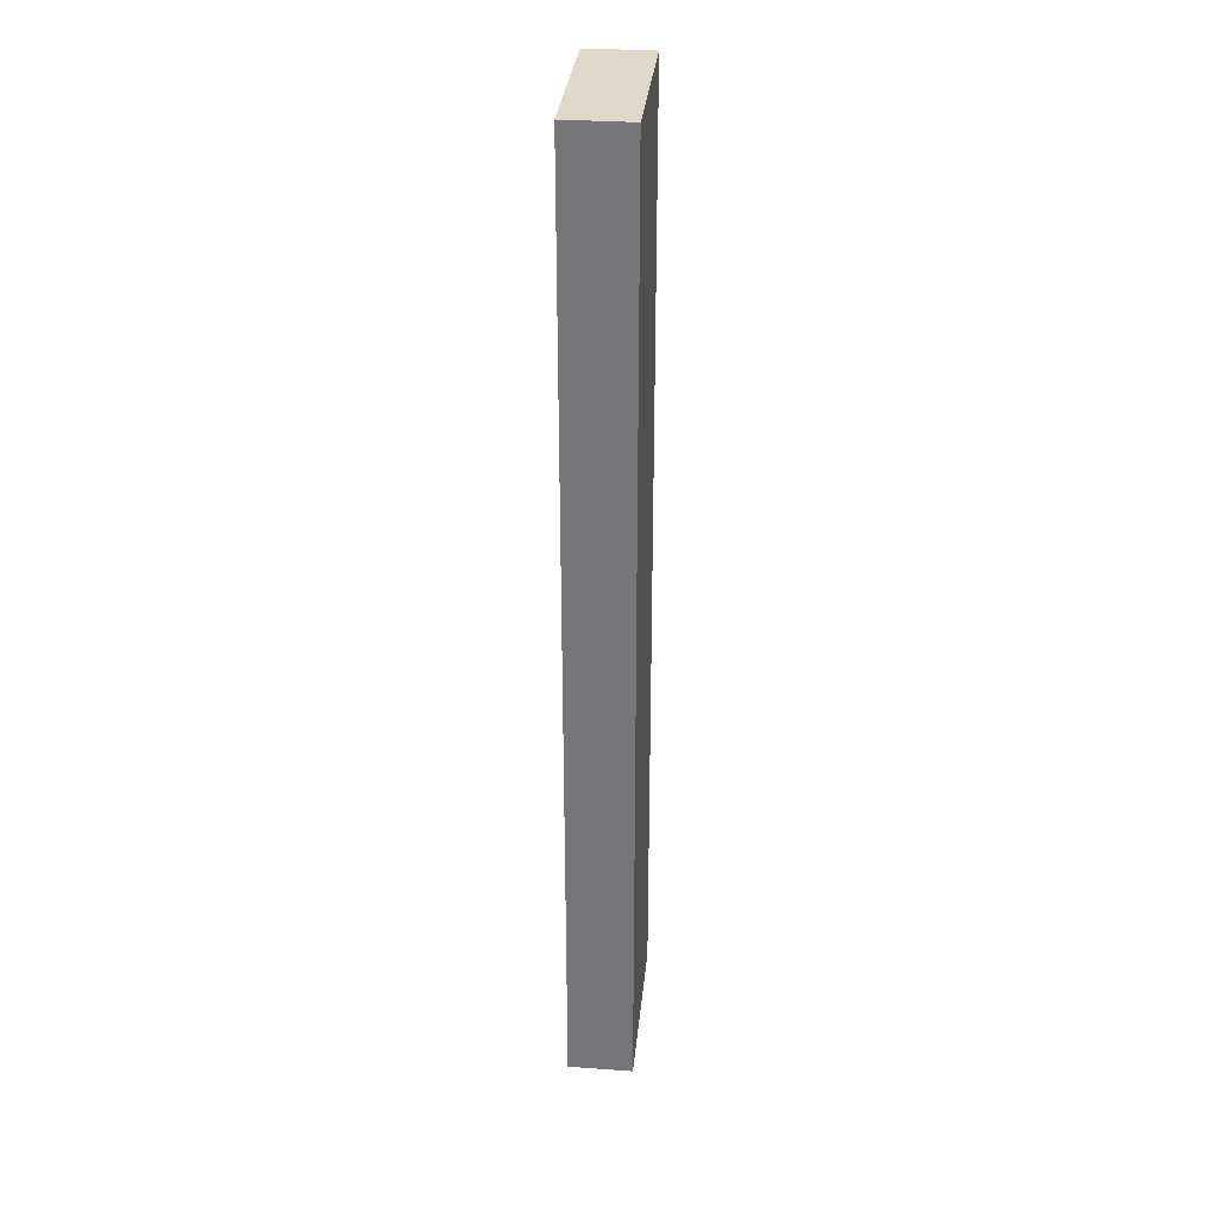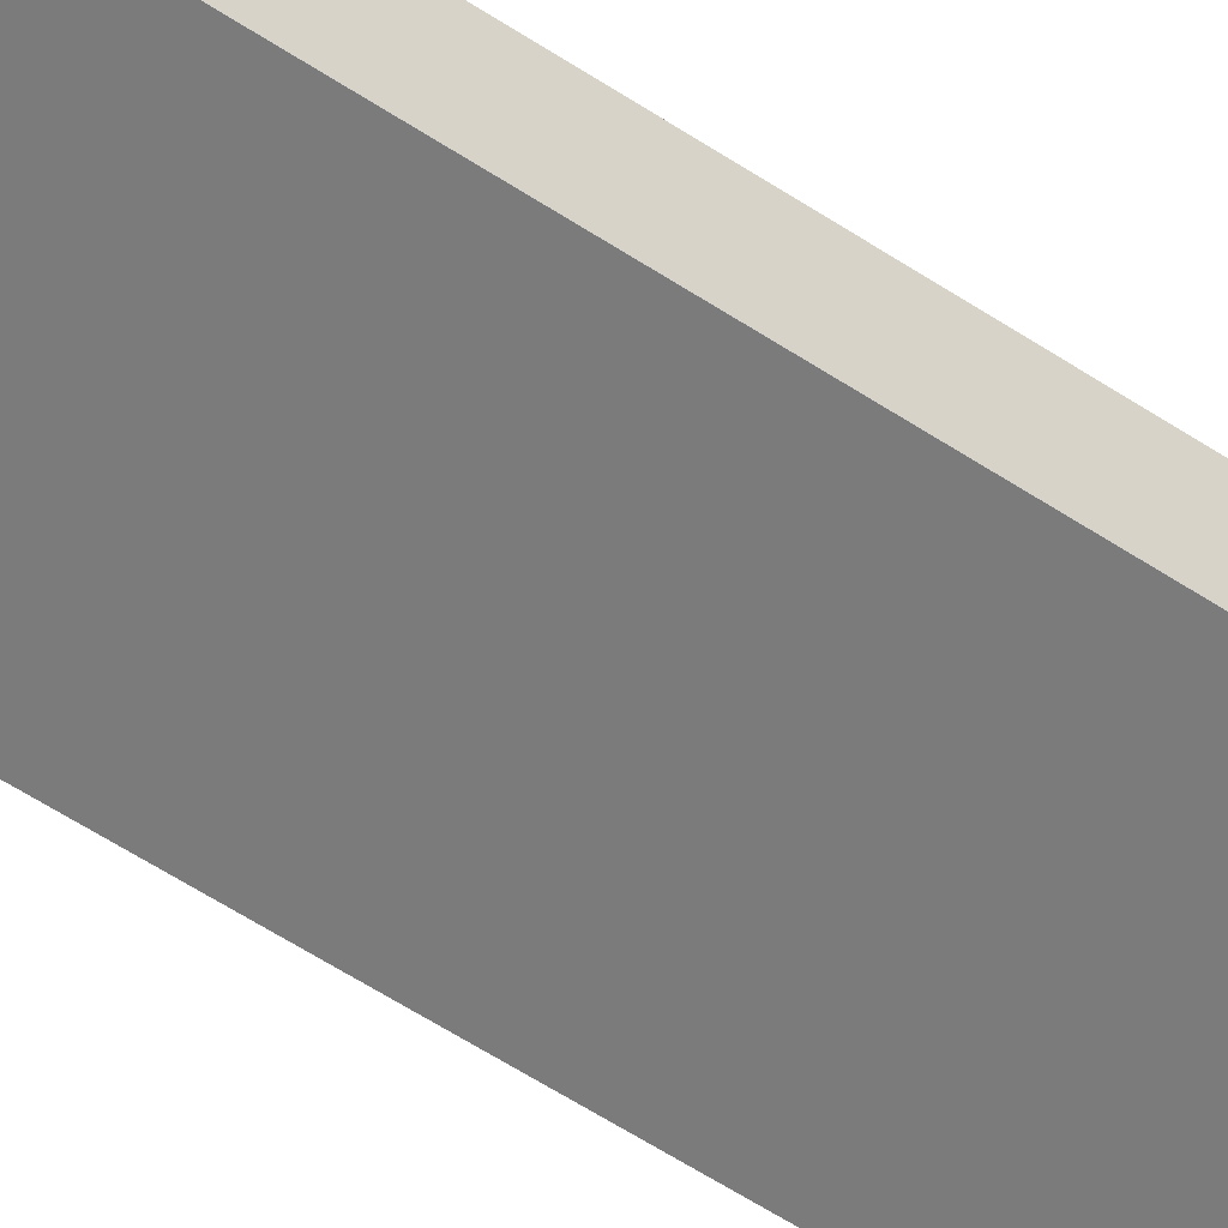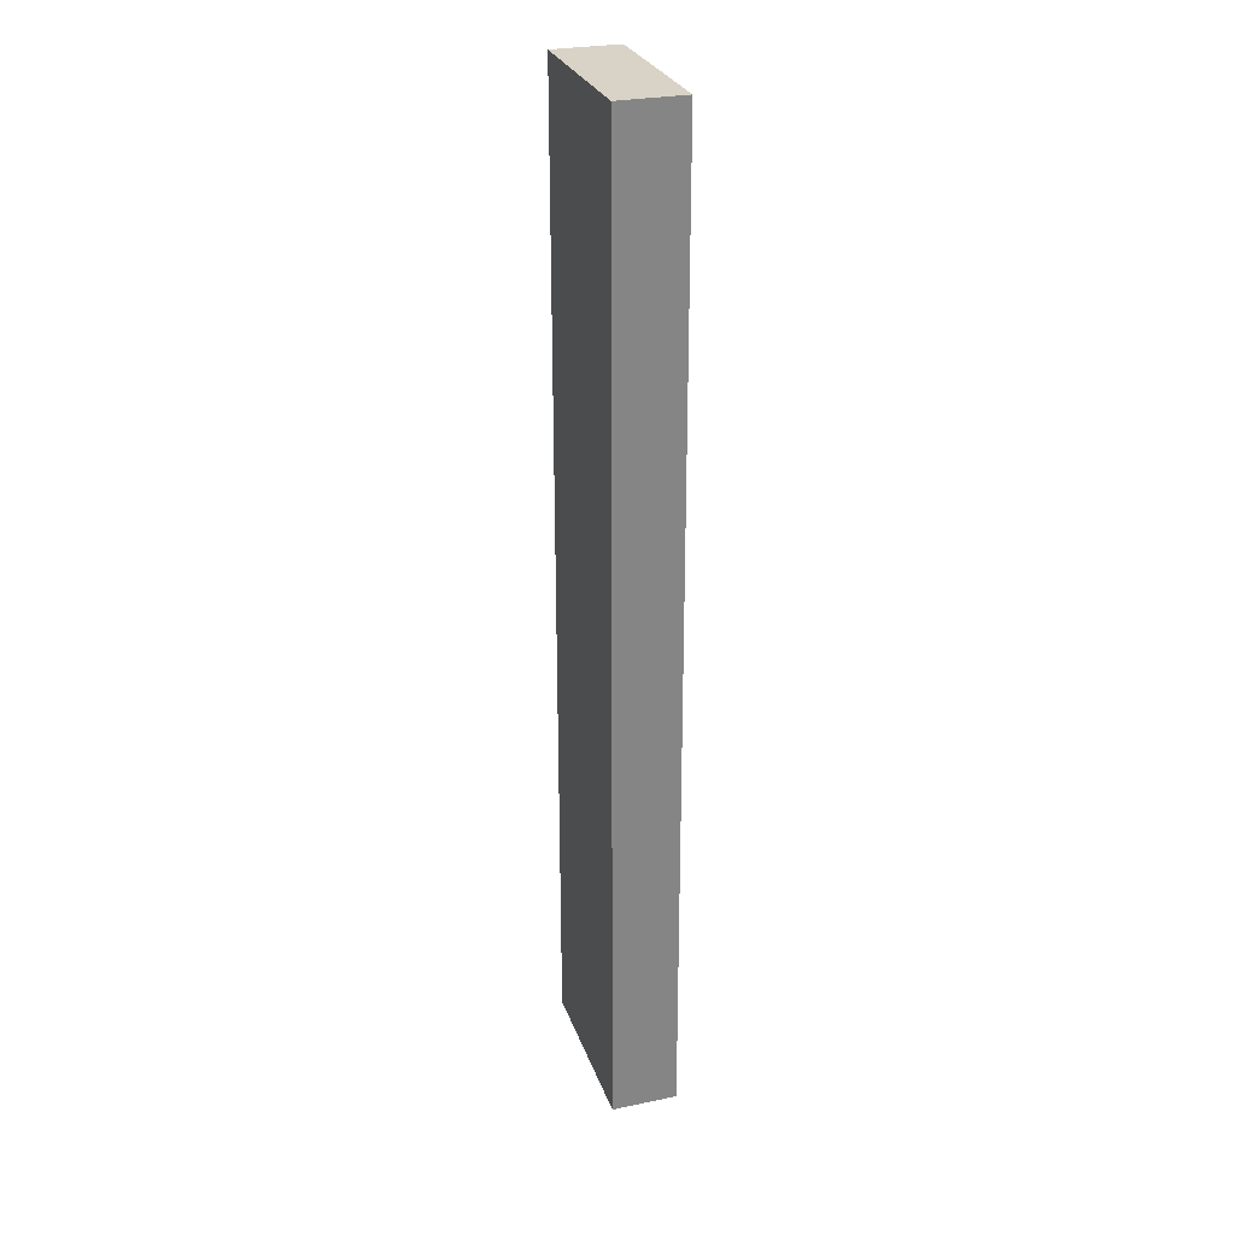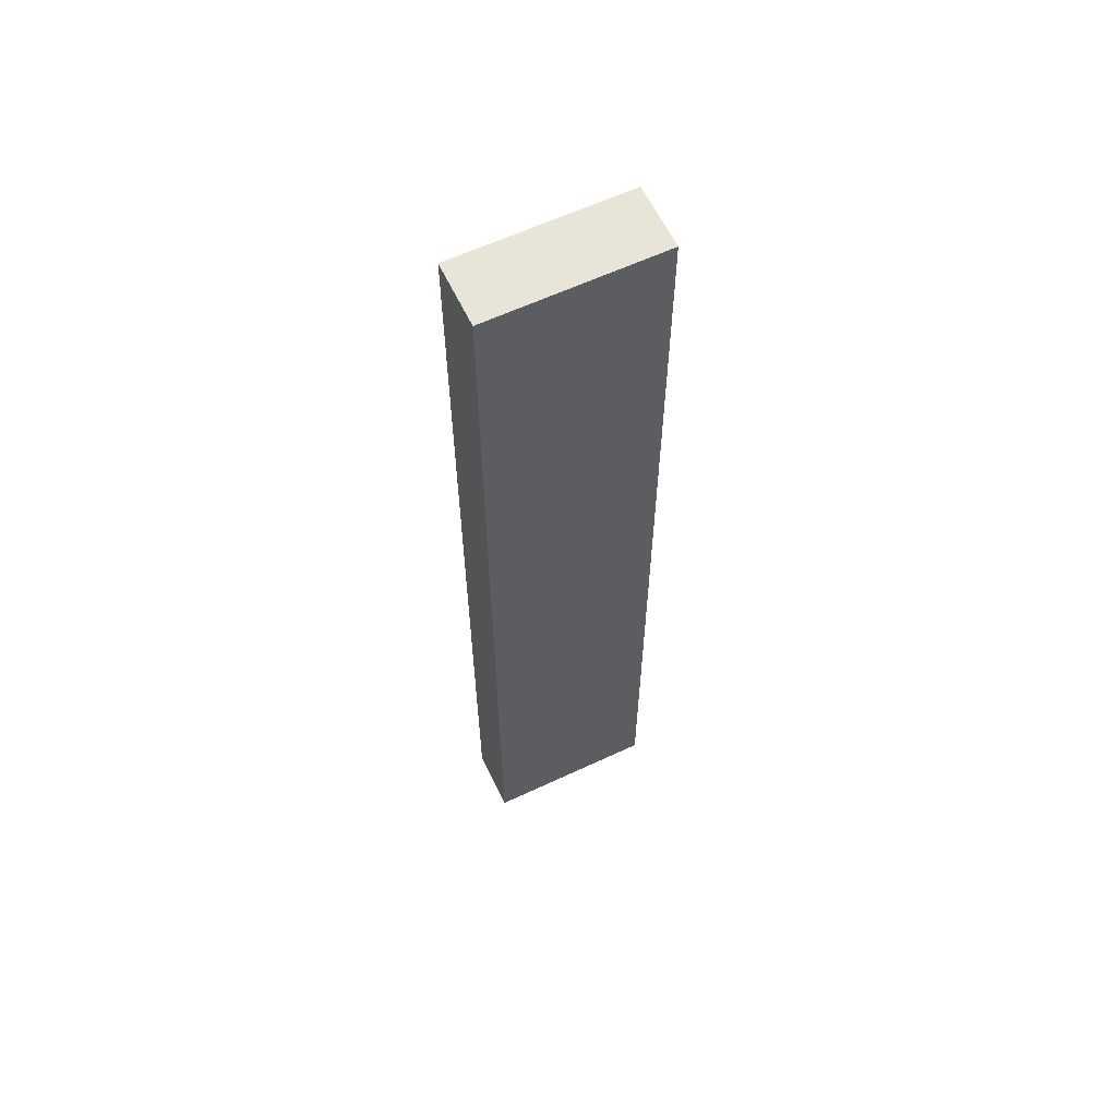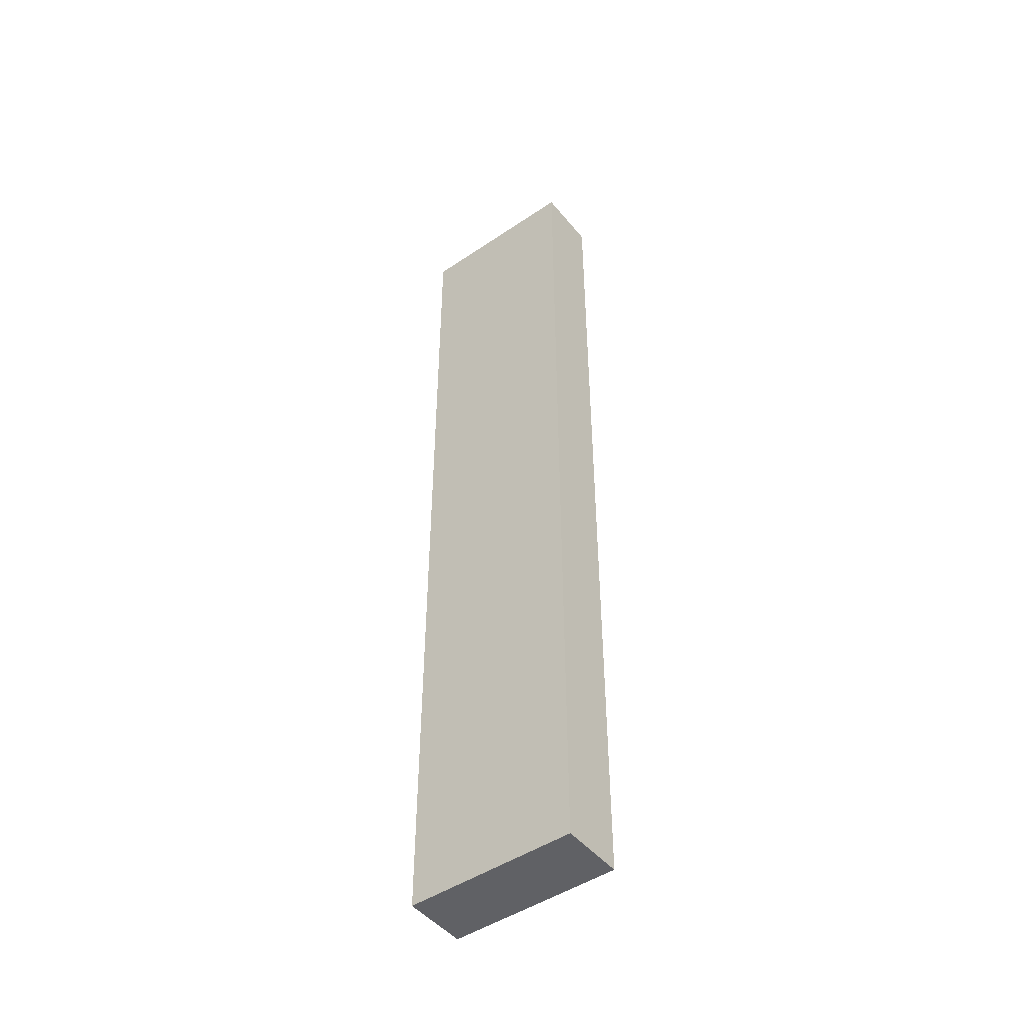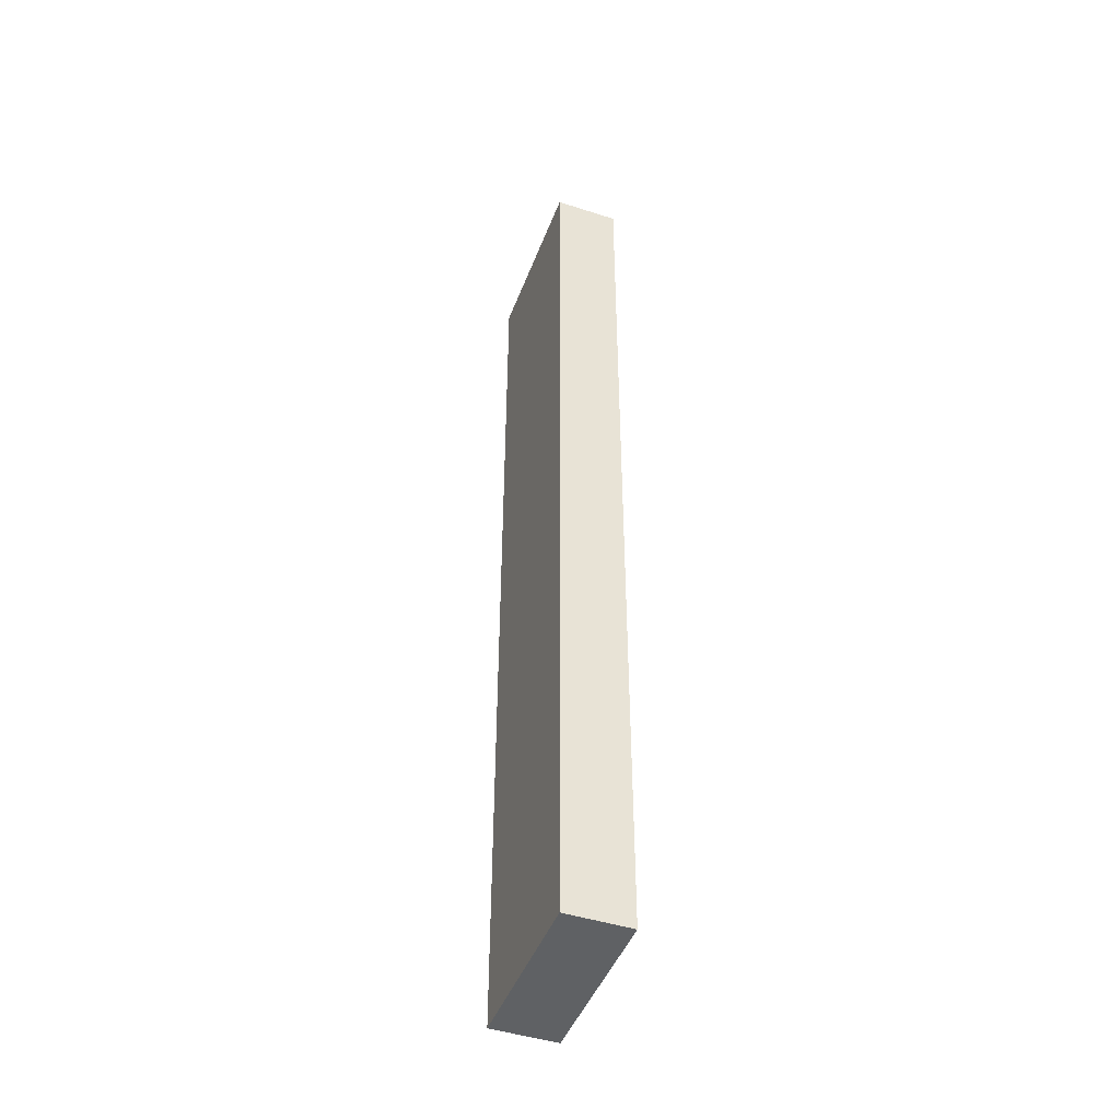
<metadata>
{"format":"obj","ext":"obj","renderer":"f3d","projection":"perspective","resolution":1024,"background":"white","views":[{"elev":32.3,"azim":95.7,"up":"+Y"},{"elev":-58.4,"azim":-124.3,"up":"+Z"},{"elev":27.9,"azim":-107.5,"up":"+Y"},{"elev":61.4,"azim":-25.5,"up":"+Y"},{"elev":-47.4,"azim":-142.7,"up":"+Y"},{"elev":-45.9,"azim":69.7,"up":"+Y"}]}
</metadata>
<code>
g royale_dino_crest_lod01
v 0.3616 1.876 -0.125
v 0.3616 1.876 0.125
v -0.3067 1.876 0.125
v -0.3067 1.876 -0.125
v 0.3616 -1.876 -0.125
v -0.3067 -1.876 -0.125
v -0.3067 -1.876 0.125
v 0.3616 -1.876 0.125
v -0.3067 1.876 0.125
v 0.3616 1.876 0.125
v 0.3616 -1.876 0.125
v -0.3067 -1.876 0.125
v 0.3616 1.876 0.125
v 0.3616 1.876 -0.125
v 0.3616 -1.876 -0.125
v 0.3616 -1.876 0.125
v 0.3616 1.876 -0.125
v -0.3067 1.876 -0.125
v -0.3067 -1.876 -0.125
v 0.3616 -1.876 -0.125
v -0.3067 1.876 -0.125
v -0.3067 1.876 0.125
v -0.3067 -1.876 0.125
v -0.3067 -1.876 -0.125
g royale_dino_crest_lod01_0
f 3 2 1
f 4 3 1
f 7 6 5
f 8 7 5
f 11 10 9
f 12 11 9
f 15 14 13
f 16 15 13
f 19 18 17
f 20 19 17
f 23 22 21
f 24 23 21

</code>
